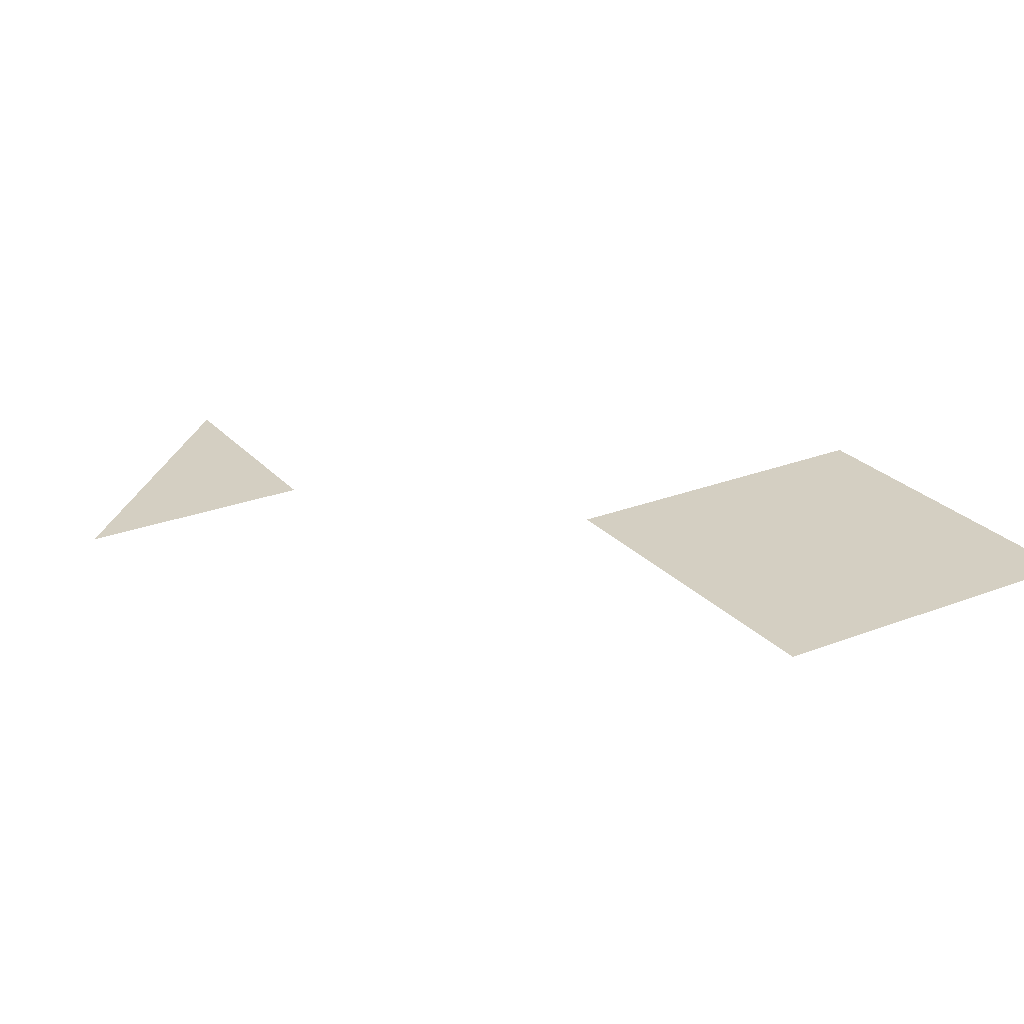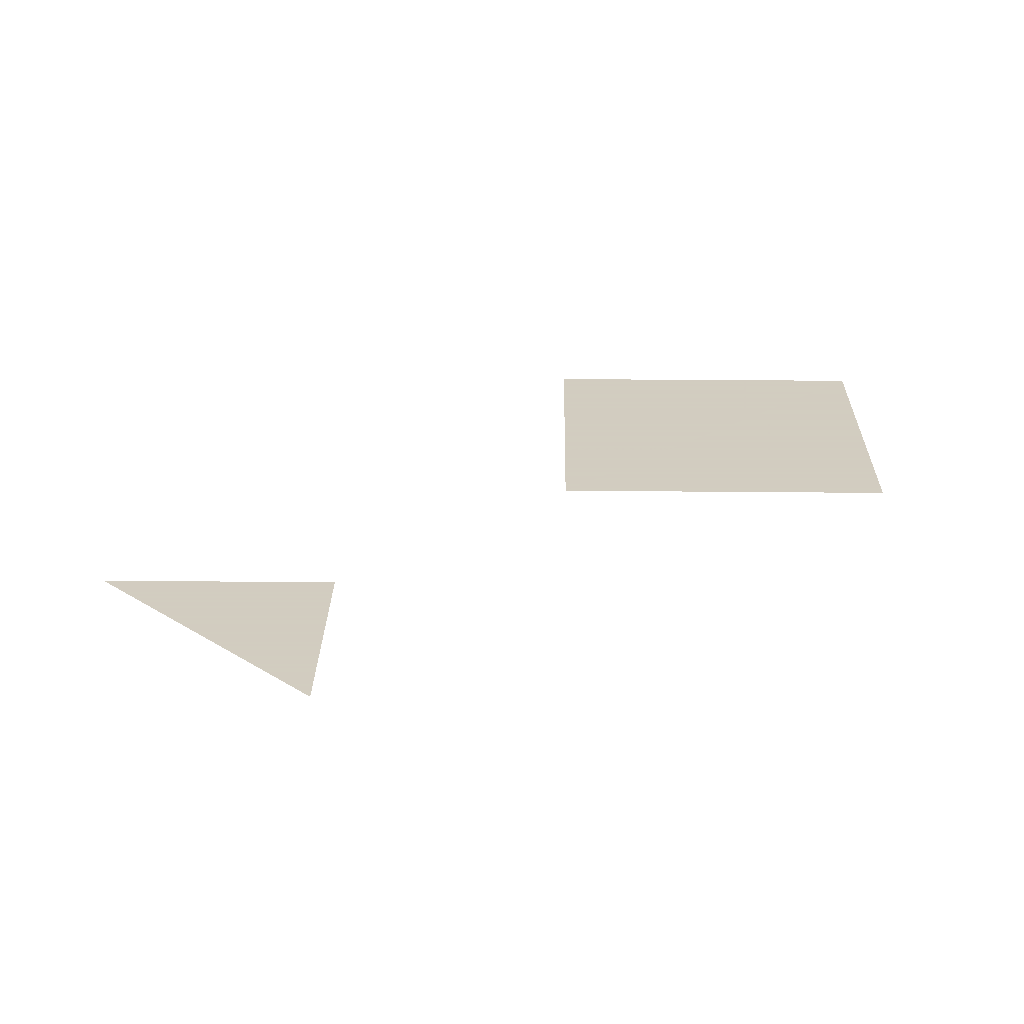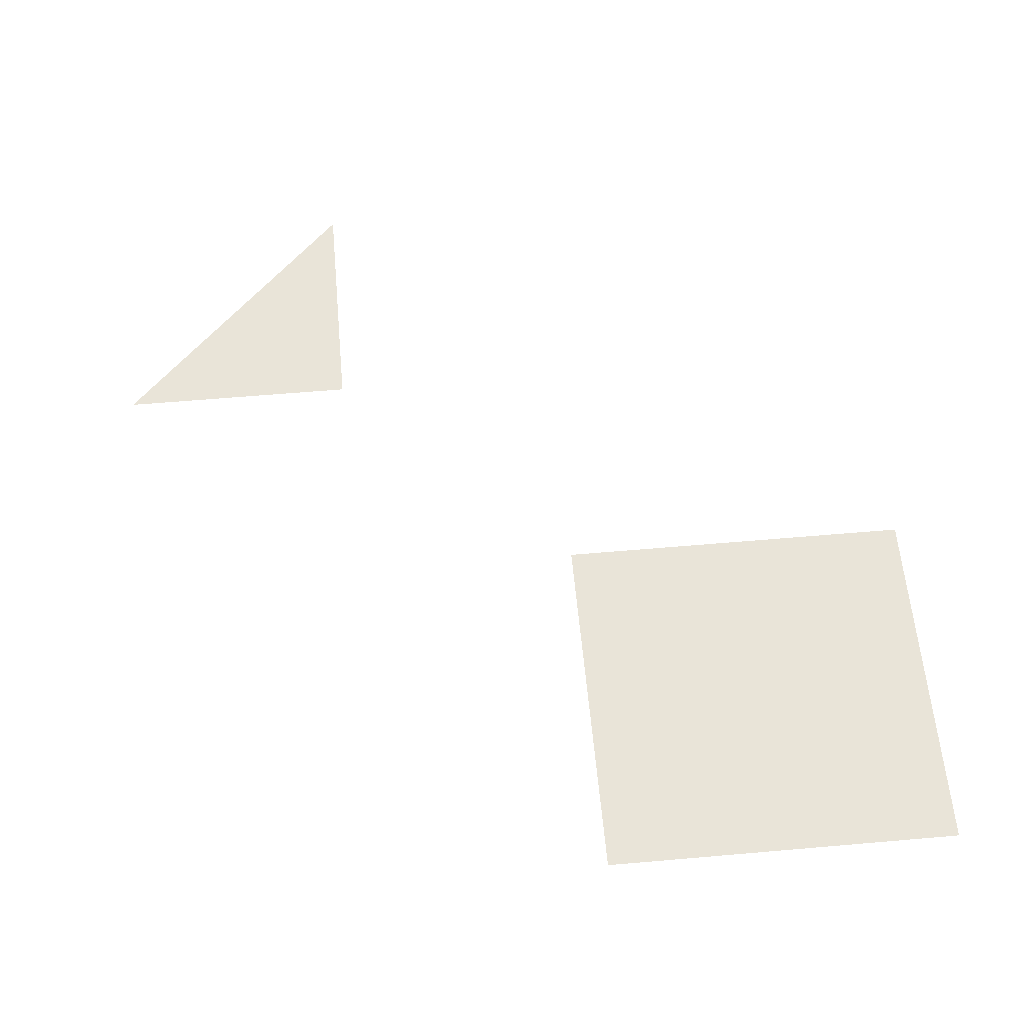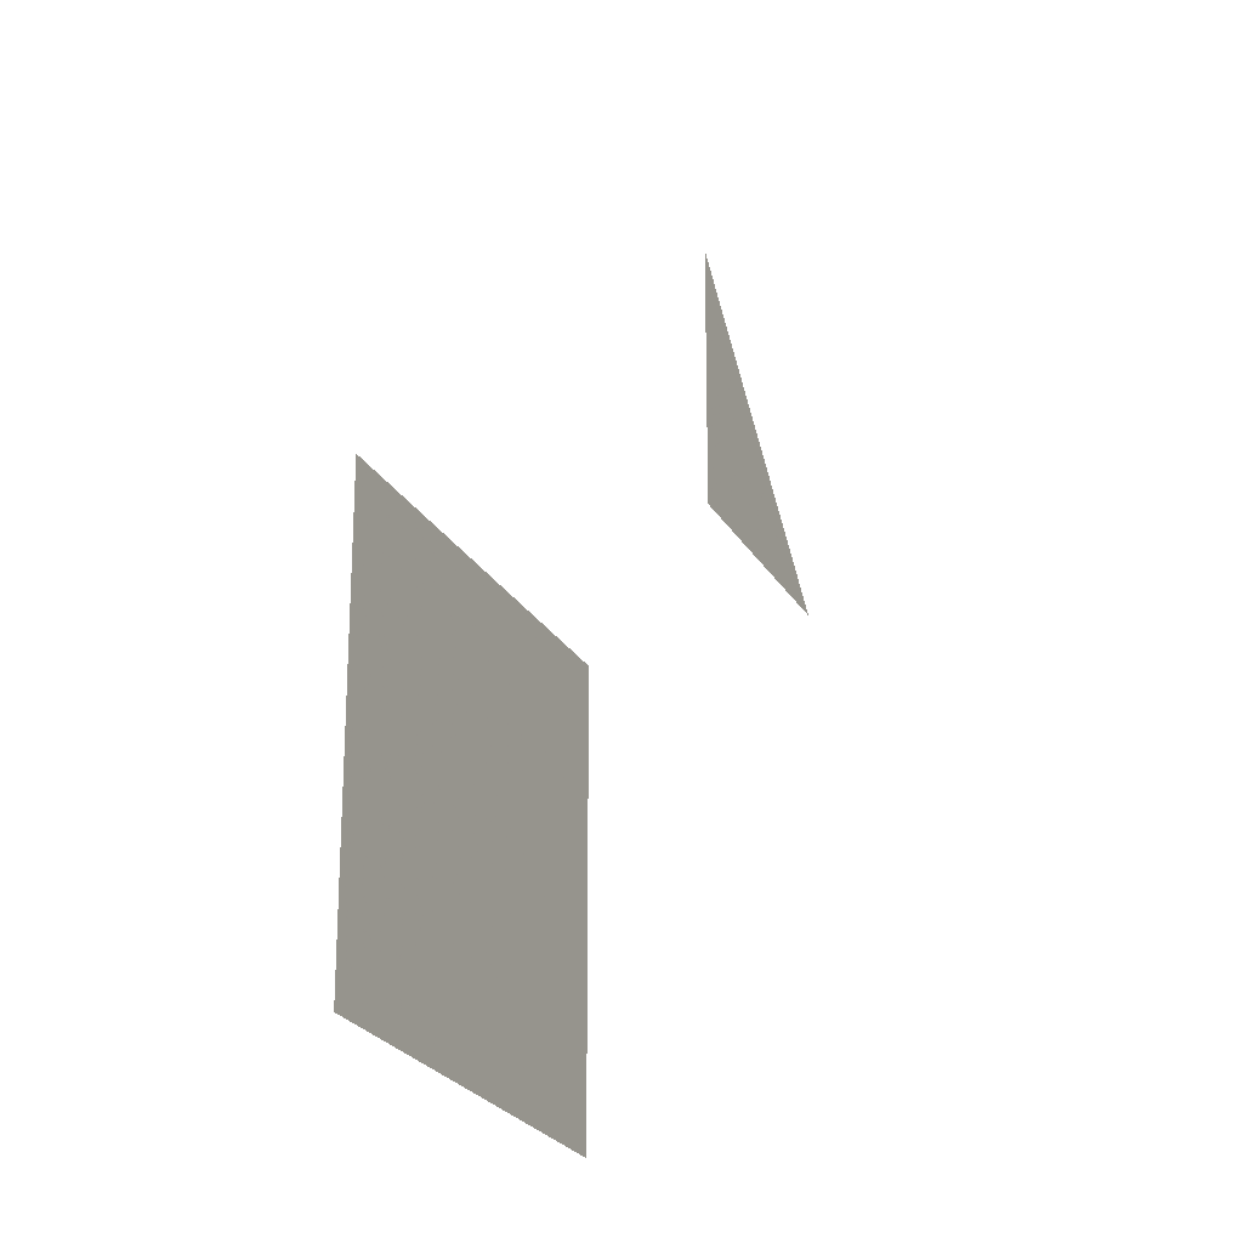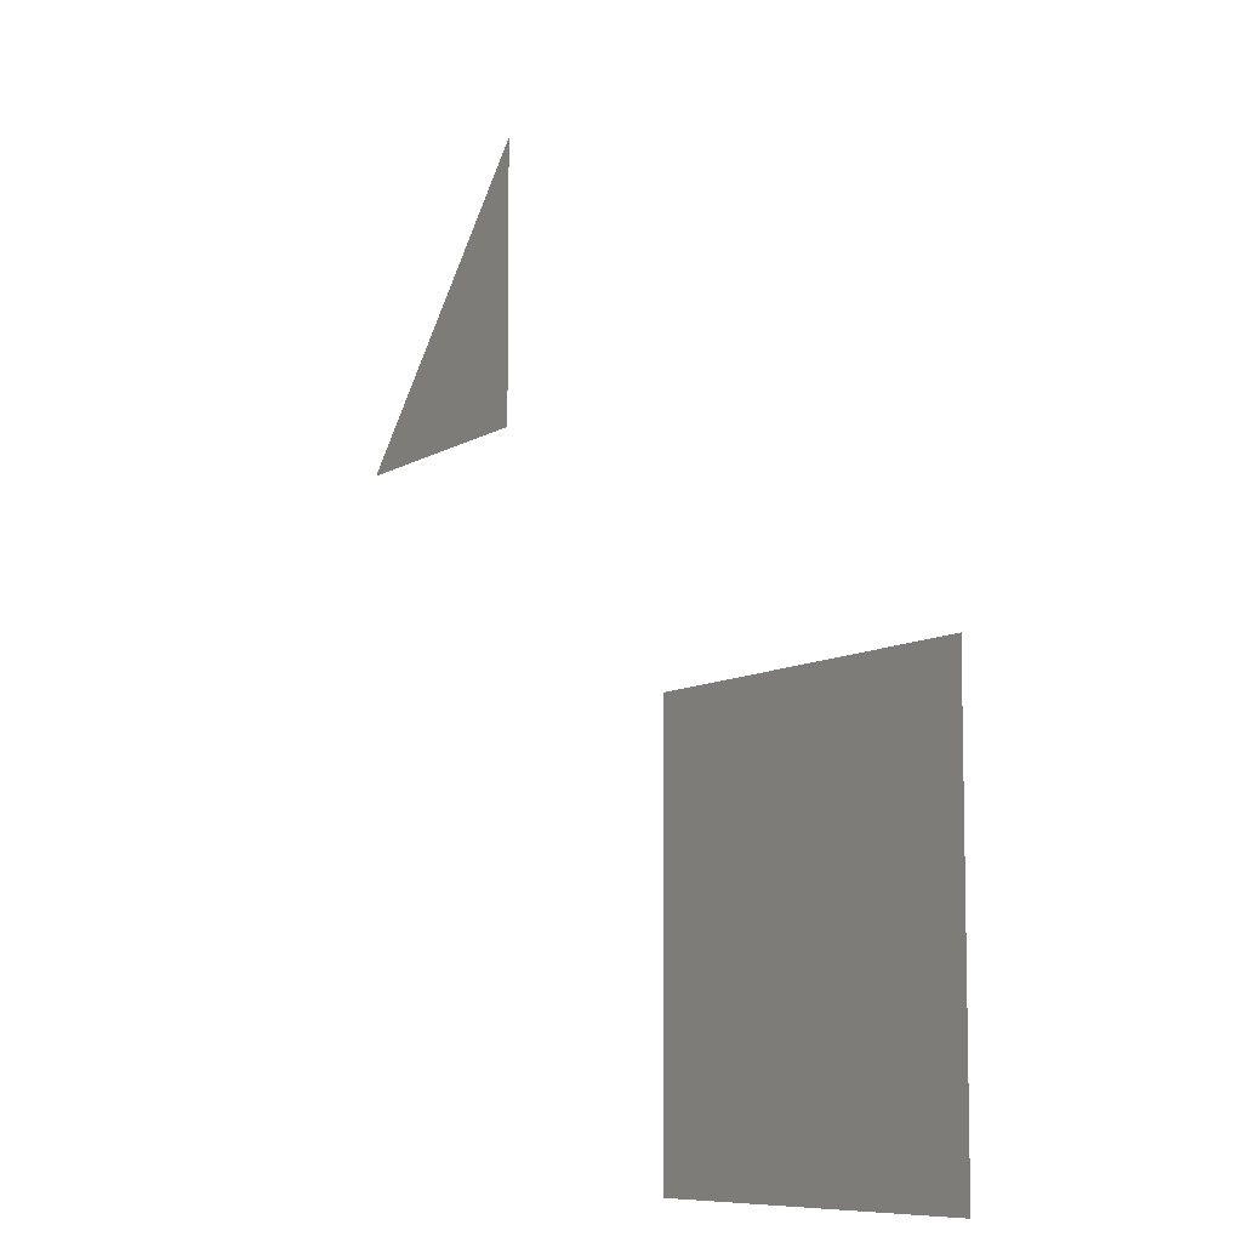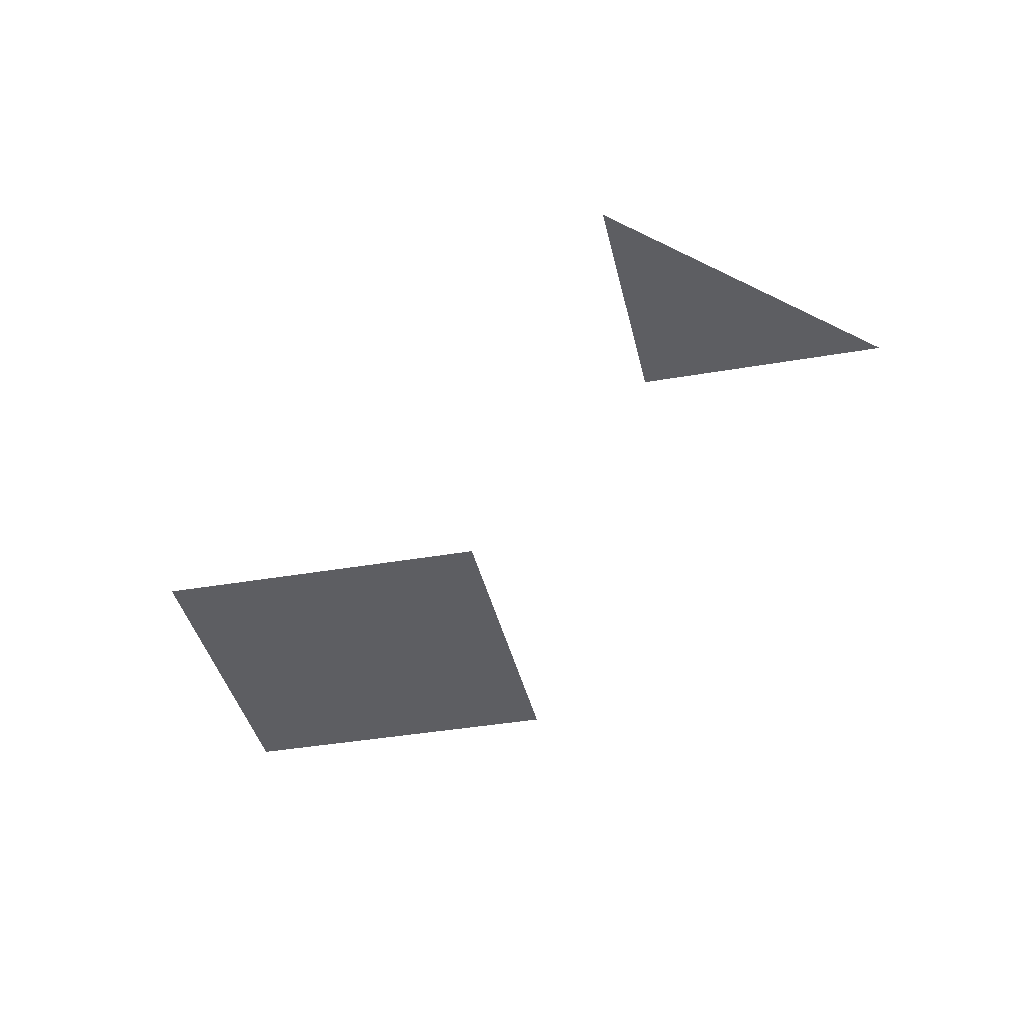
<metadata>
{"format":"obj","ext":"obj","renderer":"f3d","projection":"perspective","resolution":1024,"background":"white","views":[{"elev":25.6,"azim":-121.8,"up":"+Z"},{"elev":24.3,"azim":-179.0,"up":"+Z"},{"elev":59.9,"azim":-95.1,"up":"+Z"},{"elev":-24.3,"azim":-66.9,"up":"+Y"},{"elev":-8.3,"azim":-120.4,"up":"+Y"},{"elev":-38.6,"azim":102.4,"up":"+Z"}]}
</metadata>
<code>
v 0 0 1
v 0 300 1
v 300 300 1
v 300 0 1
v 500 500 1
v 500 700 1
v 700 500 1
o quadrado
f 1 2 3 4
o triangulo
f 5 6 7
o reta
l 3 5

</code>
